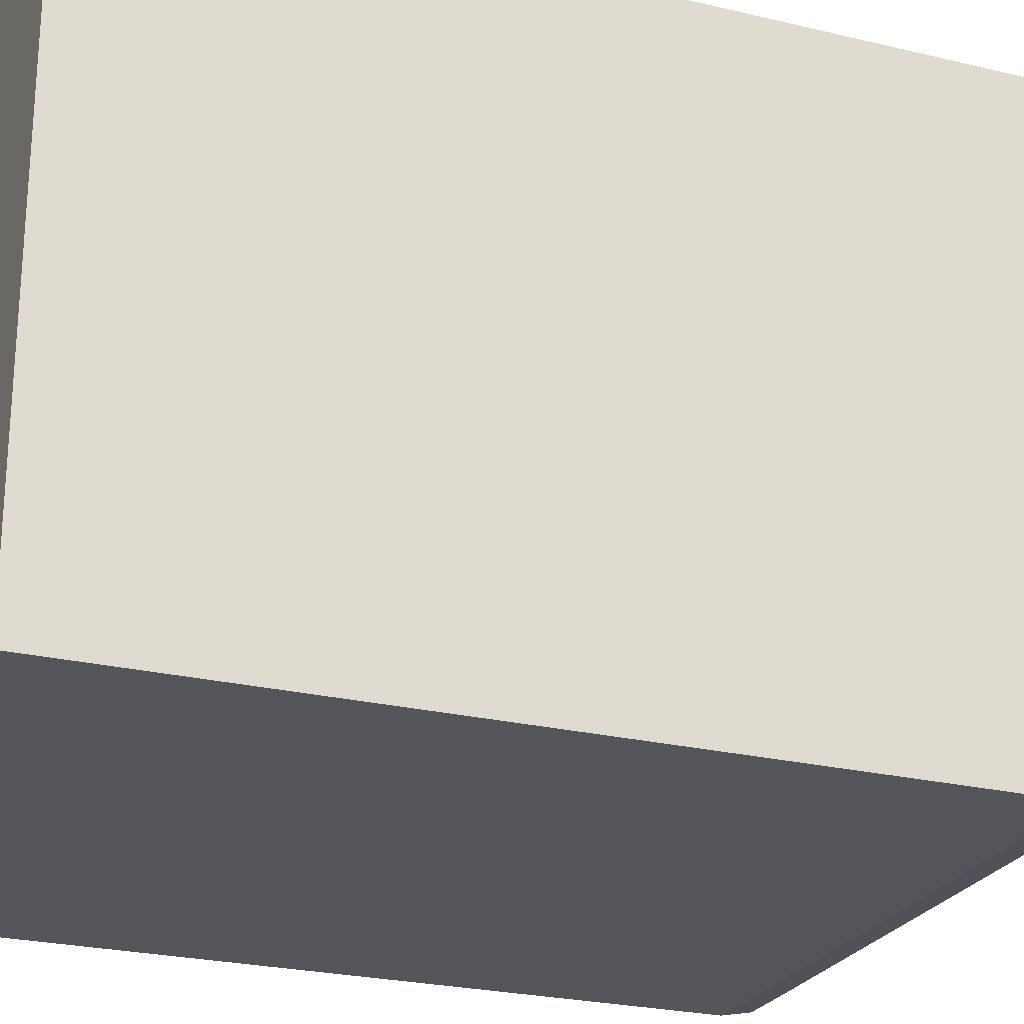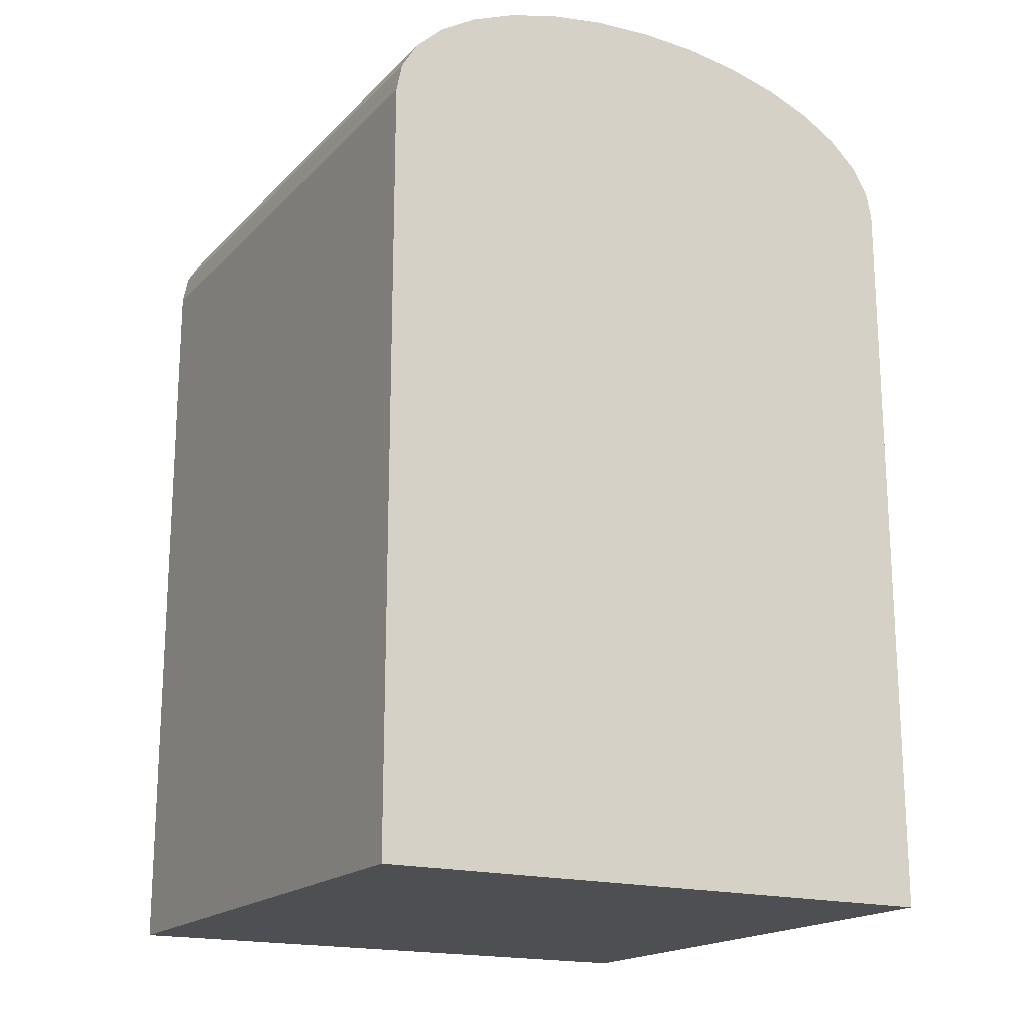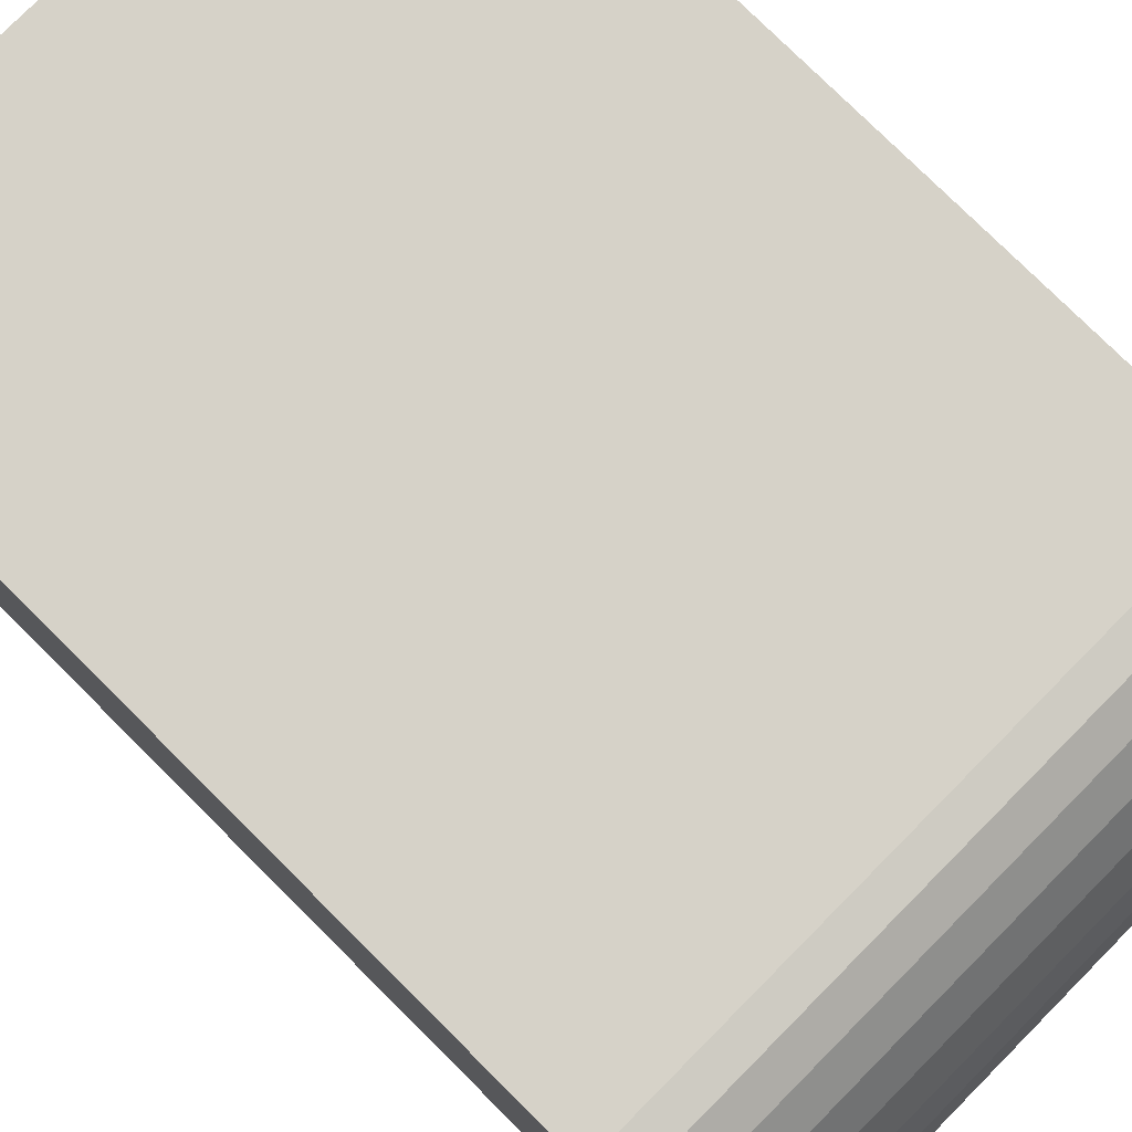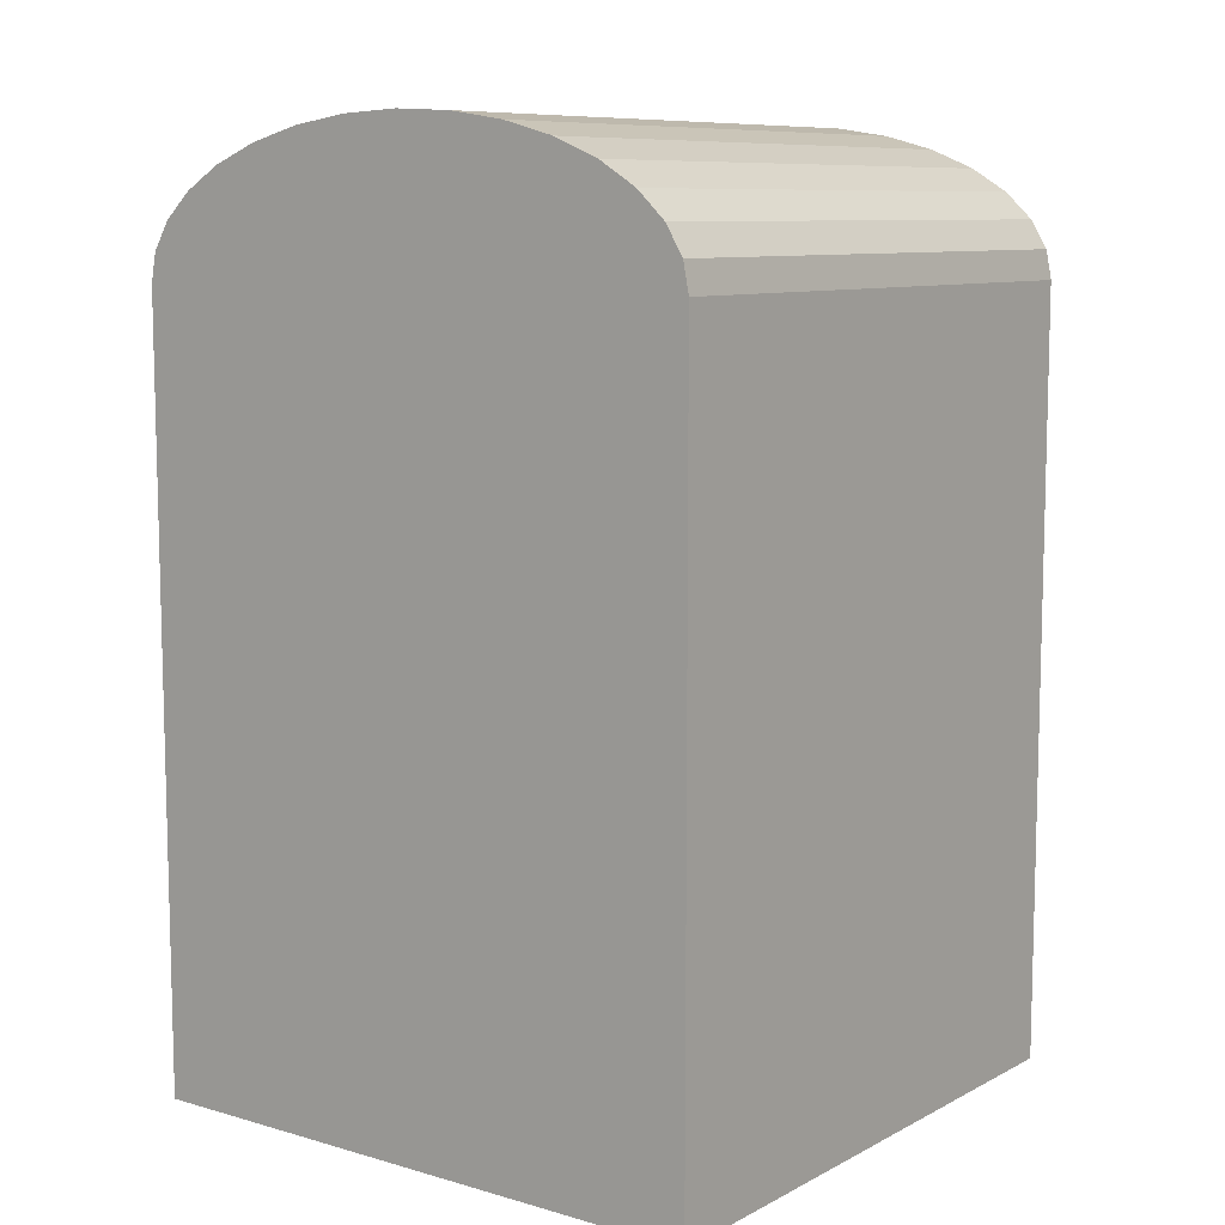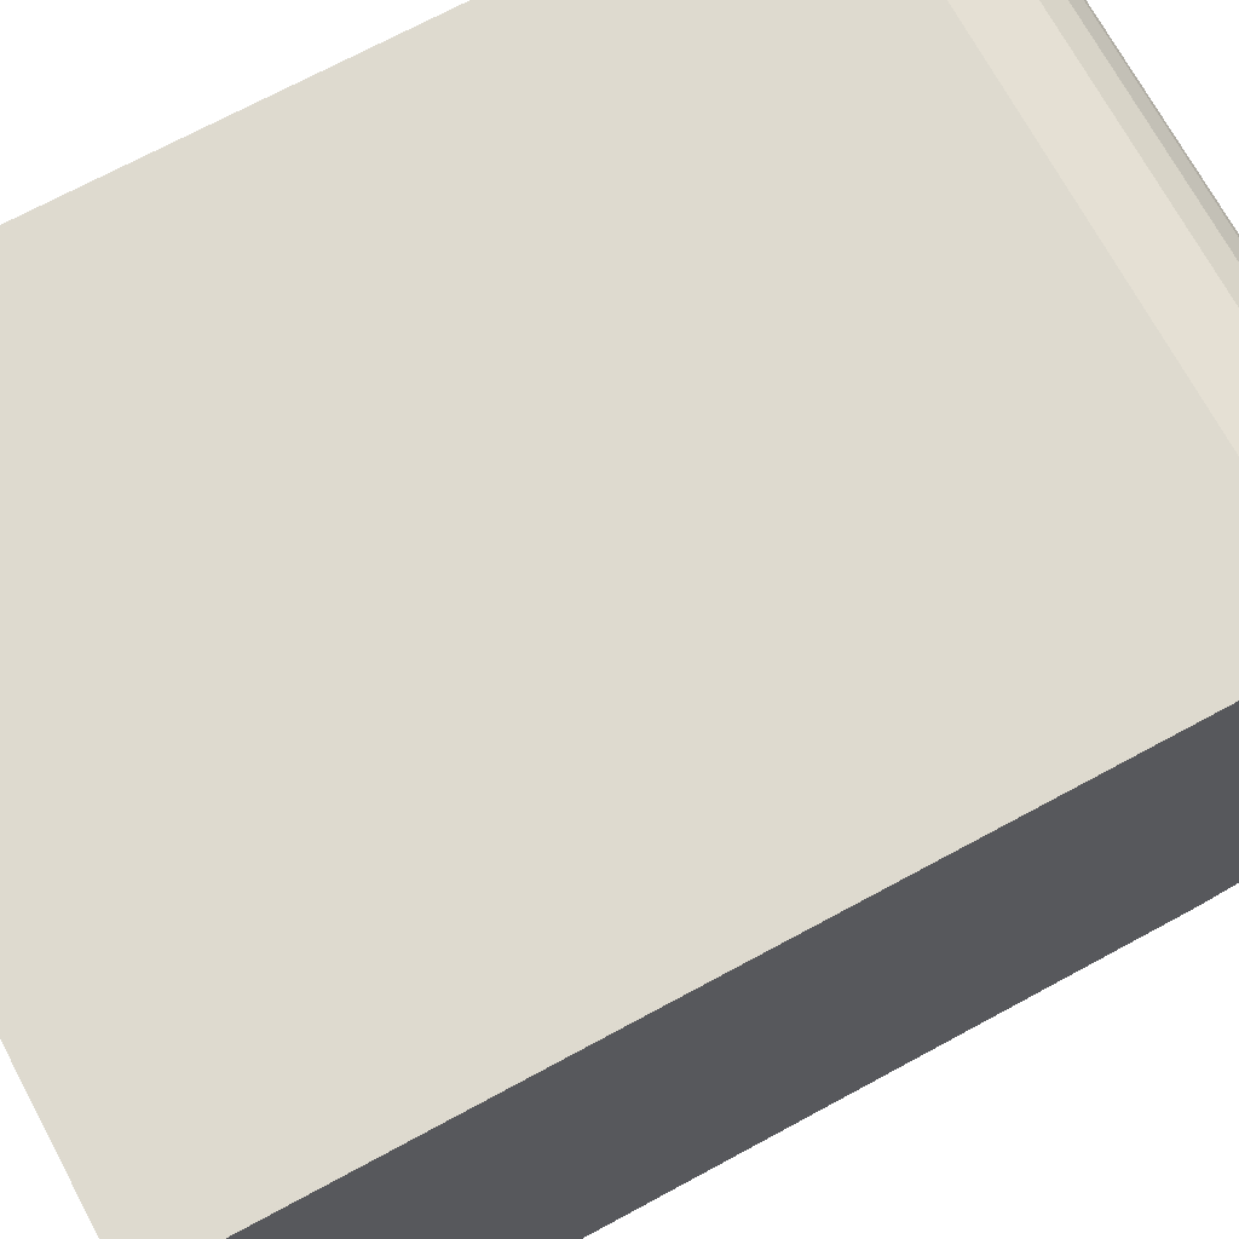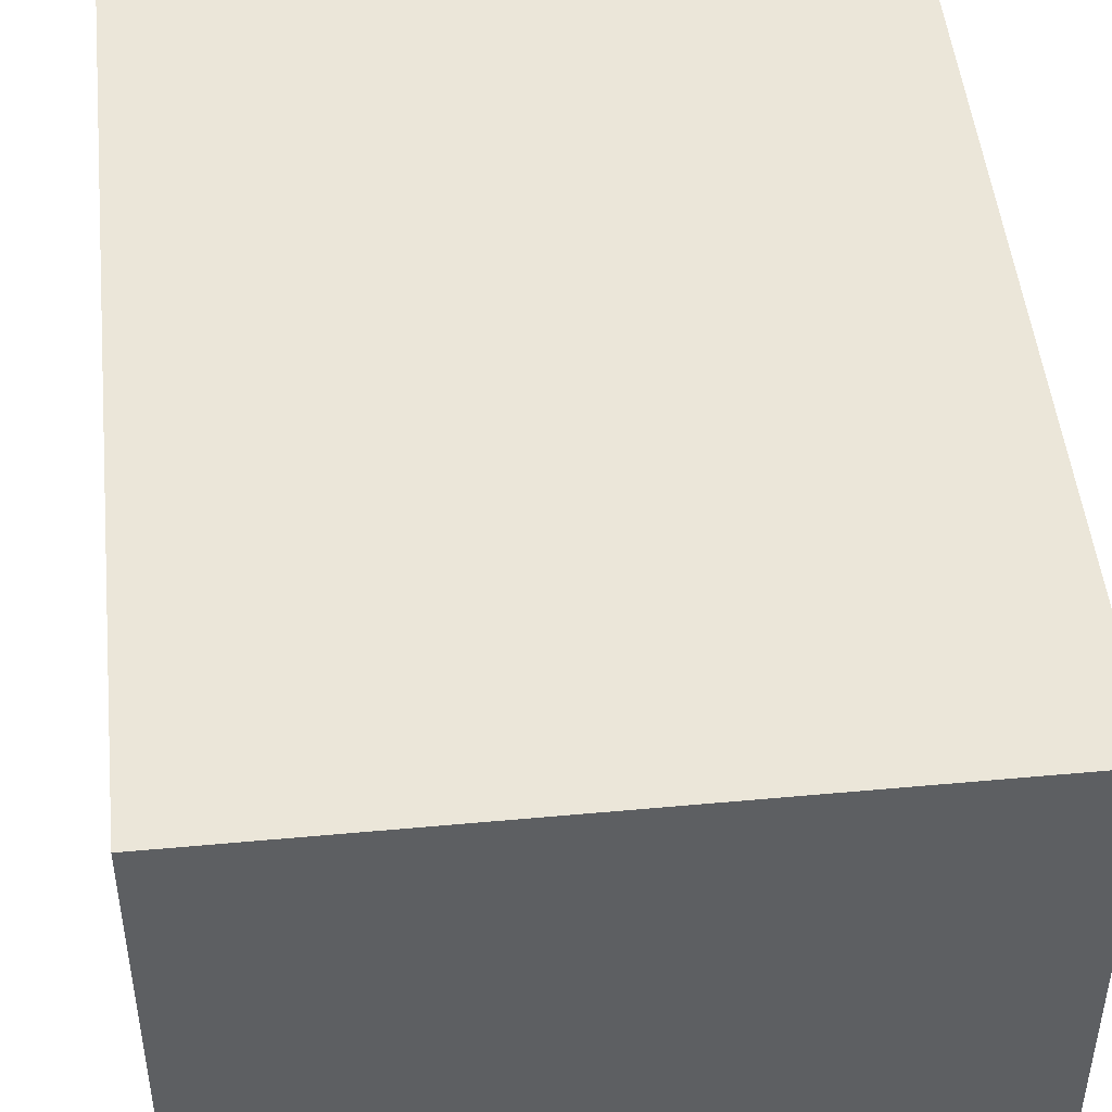
<metadata>
{"format":"obj","ext":"obj","renderer":"f3d","projection":"perspective","resolution":1024,"background":"white","views":[{"elev":-24.7,"azim":68.5,"up":"+Z"},{"elev":-18.1,"azim":-119.1,"up":"+Y"},{"elev":78.2,"azim":134.8,"up":"+Z"},{"elev":9.0,"azim":127.0,"up":"+Y"},{"elev":71.0,"azim":61.6,"up":"+Z"},{"elev":48.3,"azim":-5.9,"up":"+Z"}]}
</metadata>
<code>
o body_l_distal_pinvround_collision_Cube.003
v -0.01 0.01125 0.01
v -0.01 0.03712 0.01
v -0.01 0.01125 -0.01
v -0.01 0.03712 -0.01
v 0.01 0.01125 0.01
v 0.01 0.03712 0.01
v 0.01 0.01125 -0.01
v 0.01 0.03712 -0.01
v -0.01 0.03712 0.01
v 0.01 0.03712 0.01
v -0.01 0.03712 -0.01
v -0.01 0.0381 0.009808
v 0.01 0.0381 0.009808
v -0.01 0.03904 0.009239
v -0.01 0.0399 0.008315
v -0.01 0.04066 0.007071
v -0.01 0.04128 0.005556
v -0.01 0.04174 0.003827
v -0.01 0.04203 0.001951
v -0.01 0.04213 -0
v 0.01 0.04213 -0
v -0.01 0.04203 -0.001951
v 0.01 0.04203 -0.001951
v -0.01 0.04174 -0.003827
v -0.01 0.04128 -0.005556
v -0.01 0.04066 -0.007071
v -0.01 0.0399 -0.008315
v 0.01 0.0399 -0.008315
v -0.01 0.03904 -0.009239
v -0.01 0.0381 -0.009808
v 0.01 0.03712 -0.01
v 0.01 0.03904 0.009239
v 0.01 0.0381 -0.009808
v 0.01 0.03904 -0.009239
v 0.01 0.04066 -0.007071
v 0.01 0.04128 -0.005556
v 0.01 0.04174 -0.003827
v 0.01 0.04203 0.001951
v 0.01 0.04174 0.003827
v 0.01 0.04128 0.005556
v 0.01 0.04066 0.007071
v 0.01 0.0399 0.008315
f 2 3 1
f 4 7 3
f 8 5 7
f 6 1 5
f 7 1 3
f 4 6 8
f 2 4 3
f 4 8 7
f 8 6 5
f 6 2 1
f 7 5 1
f 4 2 6
f 11 9 20
f 10 12 9
f 13 14 12
f 32 15 14
f 42 16 15
f 41 17 16
f 40 18 17
f 39 19 18
f 38 20 19
f 21 22 20
f 23 24 22
f 37 25 24
f 36 26 25
f 35 27 26
f 28 29 27
f 34 30 29
f 33 11 30
f 36 37 31
f 9 12 14
f 14 15 9
f 15 16 9
f 16 17 9
f 17 18 9
f 18 19 9
f 19 20 9
f 20 22 11
f 22 24 11
f 24 25 11
f 25 26 11
f 26 27 11
f 27 29 11
f 29 30 11
f 10 13 12
f 13 32 14
f 32 42 15
f 42 41 16
f 41 40 17
f 40 39 18
f 39 38 19
f 38 21 20
f 21 23 22
f 23 37 24
f 37 36 25
f 36 35 26
f 35 28 27
f 28 34 29
f 34 33 30
f 33 31 11
f 37 23 31
f 23 21 31
f 21 38 10
f 38 39 10
f 39 40 10
f 40 41 10
f 41 42 10
f 42 32 10
f 32 13 10
f 10 31 21
f 31 33 34
f 28 31 34
f 28 35 31
f 35 36 31

</code>
